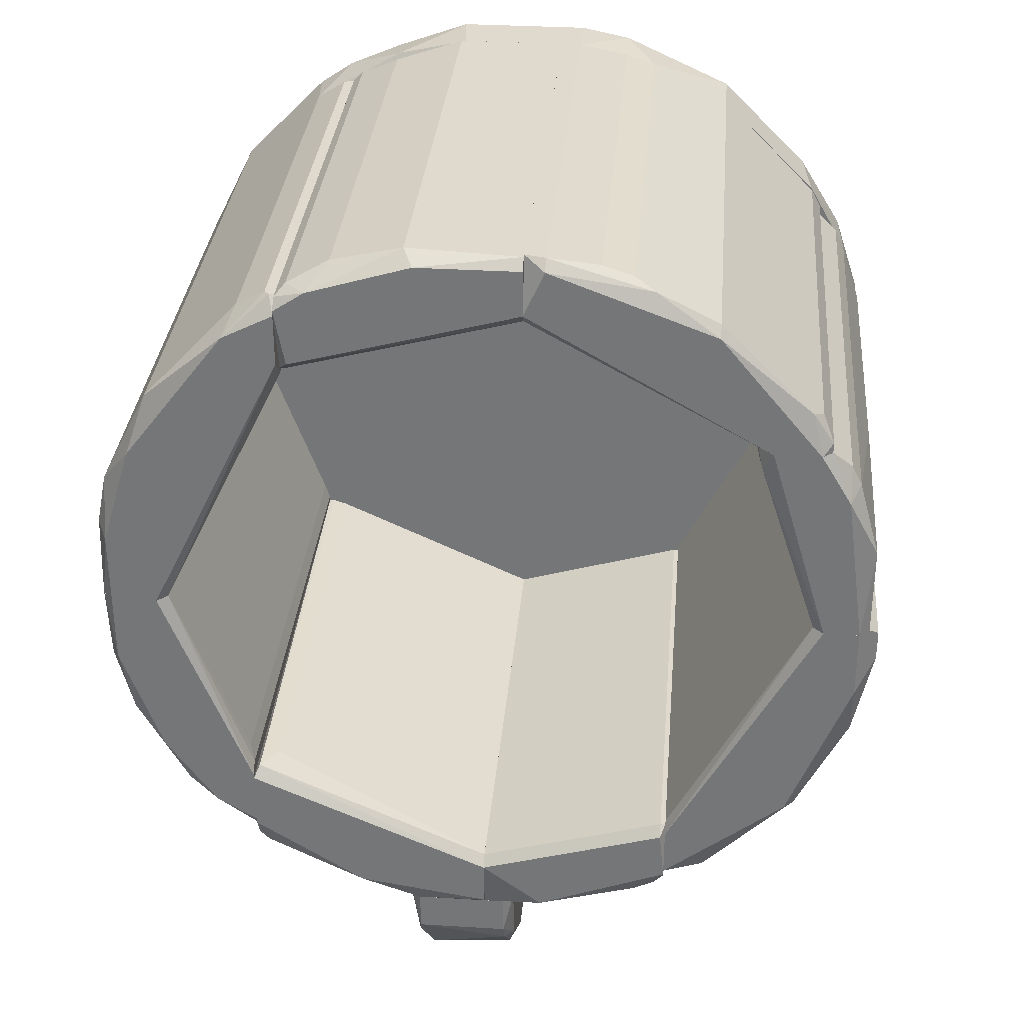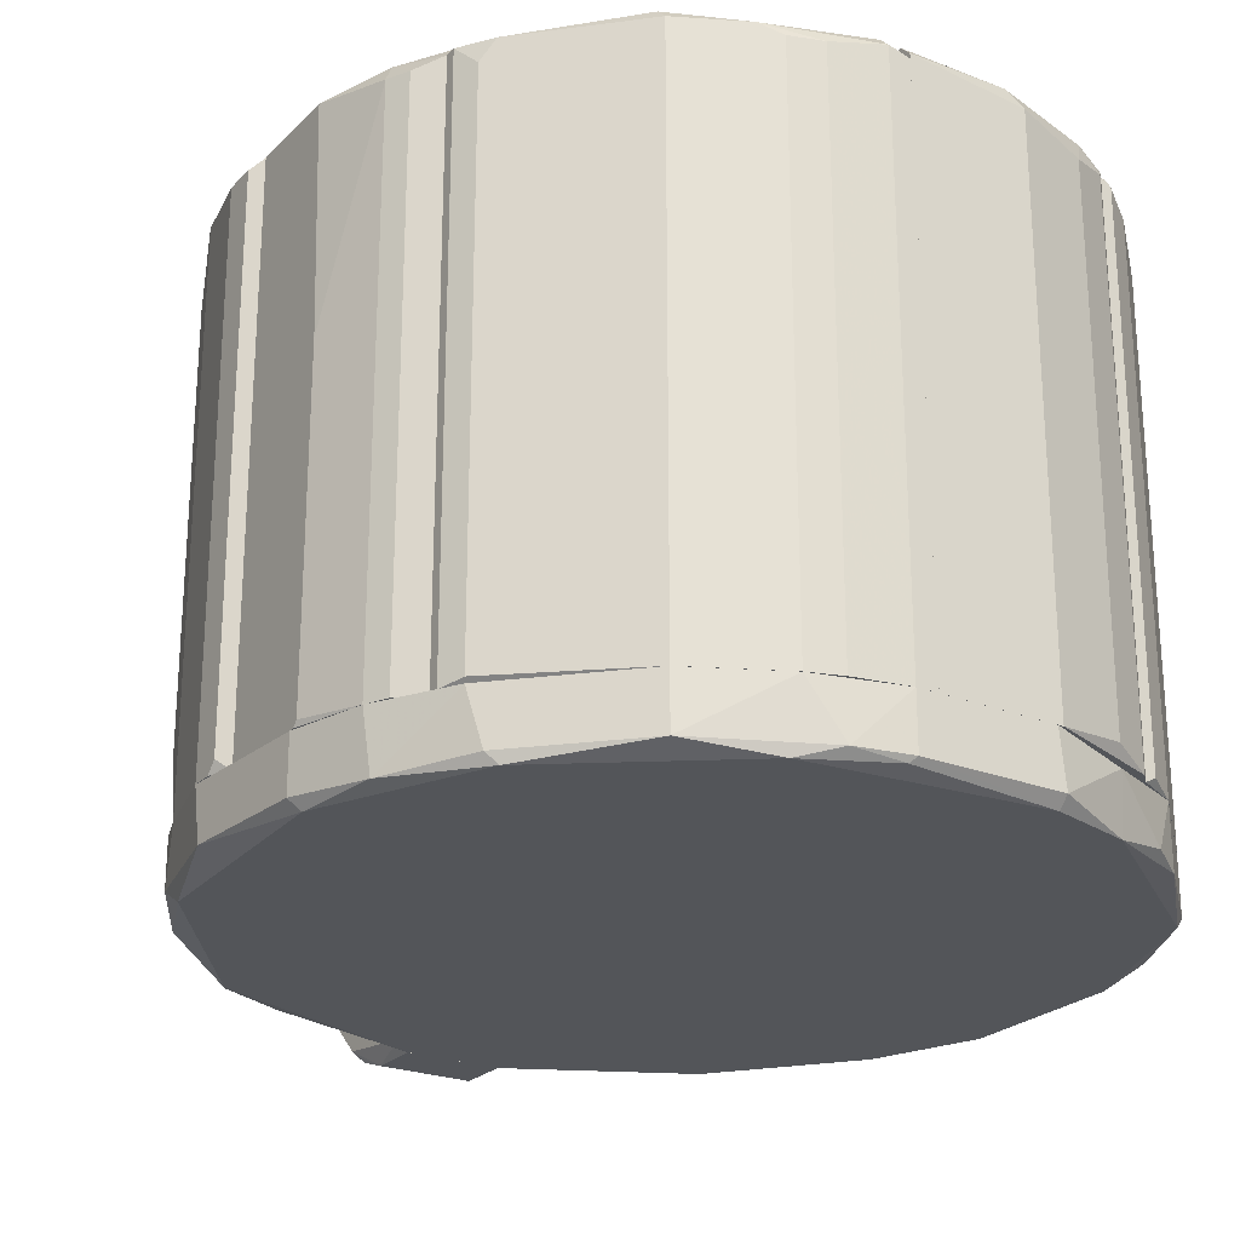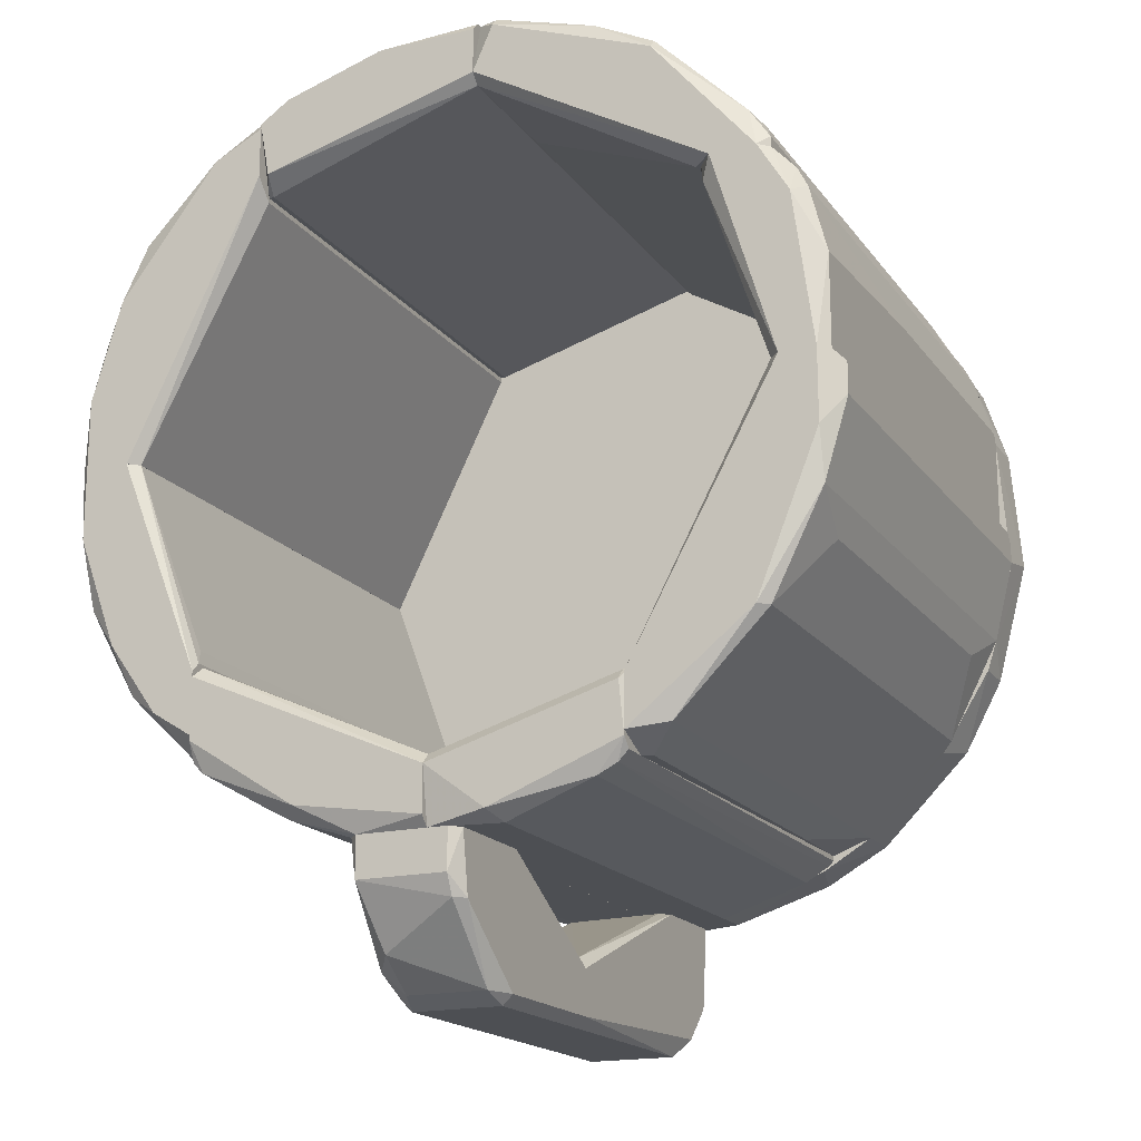
<metadata>
{"format":"obj","ext":"obj","renderer":"f3d","projection":"perspective","resolution":1024,"background":"white","views":[{"elev":32.6,"azim":-175.1,"up":"+Z"},{"elev":-24.2,"azim":-32.8,"up":"+Y"},{"elev":-17.8,"azim":-155.3,"up":"+Z"}]}
</metadata>
<code>
o convex_0
v -0.02233 -0.1489 -0.3754
v 0.06313 -0.1101 -0.2822
v 0.06313 0.05305 -0.3482
v -0.02233 0.05305 -0.3482
v 0.05536 -0.1295 -0.391
v -0.02233 -0.1839 -0.2822
v -0.01456 0.05305 -0.391
v 0.06313 -0.1839 -0.3211
v 0.06313 0.05305 -0.3832
v -0.01456 -0.1023 -0.2822
v 0.05536 -0.1917 -0.2822
v -0.01456 -0.1839 -0.3444
v -0.01456 -0.1295 -0.391
v 0.05536 0.05305 -0.3405
v 0.06313 -0.1451 -0.3754
v 0.05536 0.05305 -0.391
v -0.01456 0.05305 -0.3405
v 0.04759 -0.1839 -0.3444
v -0.02233 0.05305 -0.3832
v -0.01456 -0.1917 -0.3211
v -0.02233 -0.1101 -0.2822
v 0.05536 -0.1451 -0.3832
v 0.05536 -0.09063 -0.2861
v 0.05536 -0.1917 -0.3211
v 0.06313 -0.1839 -0.2822
v -0.01456 -0.1917 -0.2822
v -0.01456 -0.1451 -0.3832
v -0.02233 -0.1761 -0.3482
f 27 12 28
f 4 1 6
f 4 3 7
f 3 2 8
f 7 3 9
f 3 8 9
f 7 5 13
f 2 3 14
f 3 4 14
f 5 9 15
f 9 8 15
f 5 7 16
f 7 9 16
f 9 5 16
f 14 4 17
f 15 8 18
f 1 4 19
f 4 7 19
f 13 1 19
f 7 13 19
f 12 18 20
f 6 2 21
f 4 6 21
f 2 10 21
f 17 4 21
f 10 17 21
f 13 5 22
f 5 15 22
f 18 12 22
f 15 18 22
f 10 2 23
f 2 14 23
f 17 10 23
f 14 17 23
f 8 11 24
f 18 8 24
f 11 20 24
f 20 18 24
f 8 2 25
f 2 11 25
f 11 8 25
f 2 6 26
f 11 2 26
f 6 20 26
f 20 11 26
f 1 13 27
f 22 12 27
f 13 22 27
f 6 1 28
f 20 6 28
f 12 20 28
f 1 27 28
o convex_1
v -0.02233 0.1735 -0.3832
v 0.05536 0.2589 -0.2822
v 0.05536 0.2589 -0.3133
v 0.06313 0.05305 -0.3483
v -0.02233 0.1696 -0.2822
v -0.02233 0.05305 -0.3832
v 0.05536 0.1735 -0.391
v -0.01456 0.2589 -0.3133
v 0.06313 0.1696 -0.2822
v -0.01456 0.05305 -0.3405
v 0.05536 0.05305 -0.391
v -0.02233 0.2511 -0.2822
v 0.06313 0.2045 -0.3677
v -0.01456 0.1967 -0.3832
v -0.01456 0.1735 -0.391
v 0.04759 0.2278 -0.3599
v 0.05536 0.1618 -0.2822
v -0.01456 0.05305 -0.391
v 0.06313 0.2511 -0.2822
v 0.05536 0.05305 -0.3405
v 0.06313 0.05305 -0.3832
v -0.01456 0.2511 -0.3288
v -0.02233 0.05305 -0.3483
v -0.01456 0.1618 -0.2822
v -0.02233 0.2434 -0.3288
v 0.04759 0.1967 -0.3832
v -0.01456 0.2589 -0.2822
v 0.06313 0.1735 -0.3832
f 41 49 56
f 33 29 34
f 30 31 36
f 30 33 37
f 34 32 38
f 32 34 39
f 29 33 40
f 33 30 40
f 37 32 41
f 34 29 43
f 35 39 43
f 29 42 43
f 42 35 43
f 31 41 44
f 37 33 45
f 39 34 46
f 34 43 46
f 43 39 46
f 31 30 47
f 30 37 47
f 41 31 47
f 37 41 47
f 32 37 48
f 38 32 48
f 37 45 48
f 45 38 48
f 32 39 49
f 39 35 49
f 41 32 49
f 36 31 50
f 31 44 50
f 44 42 50
f 33 34 51
f 34 38 51
f 38 33 51
f 33 38 52
f 45 33 52
f 38 45 52
f 29 40 53
f 40 36 53
f 42 29 53
f 36 50 53
f 50 42 53
f 41 35 54
f 35 42 54
f 44 41 54
f 42 44 54
f 30 36 55
f 40 30 55
f 36 40 55
f 35 41 56
f 49 35 56
o convex_2
v -0.04952 -0.1878 0.3121
v -0.05338 -0.1761 -0.2822
v -0.05338 -0.1451 -0.2822
v 0.2961 -0.1839 -0.04915
v 0.1796 -0.1451 0.2616
v -0.2942 -0.1451 0.08295
v -0.2787 -0.1917 -0.08416
v 0.2417 -0.1451 -0.1656
v 0.1796 -0.1917 -0.22
v 0.2417 -0.1917 0.1955
v -0.1078 -0.1451 0.3004
v -0.232 -0.1917 0.2033
v 0.2962 -0.1451 0.07516
v -0.2398 -0.1451 -0.1656
v -0.1816 -0.1917 -0.22
v 0.1097 -0.1451 -0.2666
v 0.05536 -0.1917 0.3082
v 0.0553 -0.1917 -0.2822
v 0.05137 -0.1451 0.316
v -0.302 -0.1839 -0.01027
v -0.2475 -0.1451 0.1916
v 0.2884 -0.1917 0.07516
v -0.2864 -0.1451 -0.08024
v -0.1699 -0.1839 0.2693
v -0.2747 -0.1878 0.1412
v 0.1563 -0.1839 0.2771
v 0.2961 -0.1451 -0.04915
v -0.1389 -0.1451 -0.2511
v 0.2495 -0.1451 0.1916
v 0.2573 -0.1917 -0.1268
v 0.2884 -0.1839 0.114
v -0.2476 -0.1839 -0.1578
v -0.1116 -0.1917 0.2926
v 0.1796 -0.1839 -0.2277
v -0.1272 -0.1878 -0.255
v -0.1699 -0.1451 0.2693
v -0.2864 -0.1917 0.08682
v 0.06309 -0.1451 -0.2822
v -0.302 -0.1451 -0.01811
v 0.2573 -0.1761 -0.1423
v 0.1796 -0.1451 -0.2277
v -0.0456 -0.1451 0.316
v 0.05536 -0.1839 0.316
v 0.1097 -0.1528 0.3004
v -0.1777 -0.1451 -0.2277
v 0.1835 -0.1878 0.2576
v 0.1097 -0.1839 -0.2666
v -0.01456 -0.1917 -0.2822
v 0.2962 -0.1839 0.07516
v -0.2787 -0.18 -0.1035
v -0.2942 -0.1839 0.08295
v -0.2786 -0.1451 0.1373
v 0.2417 -0.1839 -0.1656
v -0.08442 -0.1839 0.3082
v 0.2806 -0.1451 -0.09581
v 0.2884 -0.1451 0.114
v 0.2884 -0.1917 -0.04915
v 0.2495 -0.1839 0.1916
v 0.1136 -0.1917 0.2926
v -0.1777 -0.1839 -0.2277
v 0.2806 -0.1839 -0.09581
v -0.2398 -0.1839 0.1994
v -0.2787 -0.1451 -0.1035
v -0.0456 -0.1839 0.316
f 98 110 120
f 61 59 62
f 59 61 64
f 63 65 66
f 61 62 67
f 63 66 68
f 64 61 69
f 62 59 70
f 65 63 71
f 59 64 72
f 68 66 73
f 58 59 74
f 65 71 74
f 61 67 75
f 67 62 77
f 66 65 78
f 62 70 79
f 69 60 83
f 64 69 83
f 59 58 84
f 70 59 84
f 69 61 85
f 78 65 86
f 66 78 87
f 71 63 88
f 73 57 89
f 68 73 89
f 80 68 89
f 84 58 91
f 67 77 92
f 80 67 92
f 63 68 93
f 76 63 93
f 68 81 93
f 59 72 94
f 74 59 94
f 76 62 95
f 62 79 95
f 79 76 95
f 72 64 97
f 64 90 97
f 90 72 97
f 75 67 98
f 75 98 99
f 61 75 100
f 82 61 100
f 75 99 100
f 70 84 101
f 88 70 101
f 61 82 102
f 65 74 103
f 72 90 103
f 90 65 103
f 94 72 103
f 74 94 103
f 58 74 104
f 74 71 104
f 91 58 104
f 71 91 104
f 60 69 105
f 69 87 105
f 87 78 105
f 63 76 106
f 76 79 106
f 88 63 106
f 62 76 107
f 76 93 107
f 93 81 107
f 77 62 108
f 81 77 108
f 62 107 108
f 107 81 108
f 86 65 109
f 90 64 109
f 65 90 109
f 64 96 109
f 67 80 110
f 89 57 110
f 80 89 110
f 98 67 110
f 83 60 111
f 64 83 111
f 96 64 111
f 69 85 112
f 87 69 112
f 85 87 112
f 78 86 113
f 60 105 113
f 105 78 113
f 85 61 114
f 66 87 114
f 87 85 114
f 102 66 114
f 61 102 114
f 73 66 115
f 99 73 115
f 82 100 115
f 100 99 115
f 66 102 115
f 102 82 115
f 71 88 116
f 91 71 116
f 84 91 116
f 101 84 116
f 88 101 116
f 86 109 117
f 109 96 117
f 111 60 117
f 96 111 117
f 60 113 117
f 113 86 117
f 68 80 118
f 81 68 118
f 77 81 118
f 92 77 118
f 80 92 118
f 79 70 119
f 70 88 119
f 106 79 119
f 88 106 119
f 57 73 120
f 99 98 120
f 73 99 120
f 110 57 120
o convex_3
v 0.2884 0.1657 0.114
v 0.1525 0.255 0.2772
v 0.1486 0.255 0.2772
v 0.1486 -0.145 0.2772
v 0.2457 0.2589 0.013
v 0.2962 -0.145 0.013
v 0.1486 -0.145 0.2111
v 0.2496 -0.145 0.1917
v 0.2457 -0.145 0.013
v 0.2496 0.2589 0.1917
v 0.2962 0.2589 0.013
v 0.1486 0.2511 0.2111
v 0.2962 -0.145 0.07516
v 0.1797 -0.145 0.2616
v 0.2962 0.2511 0.07516
v 0.1486 0.2667 0.2267
v 0.1797 0.2433 0.2616
v 0.2884 -0.145 0.114
v 0.2884 0.2667 0.06738
v 0.1874 0.2667 0.246
v 0.2535 0.2667 0.013
v 0.2884 0.2511 0.114
v 0.1564 -0.1411 0.2772
v 0.2651 0.2667 0.1451
v 0.1564 0.2511 0.2772
v 0.1486 0.2667 0.2655
v 0.2884 0.2667 0.013
f 141 139 147
f 122 123 124
f 124 123 127
f 126 124 127
f 124 126 128
f 125 126 129
f 127 125 129
f 126 127 129
f 128 121 130
f 126 125 131
f 125 127 132
f 127 123 132
f 128 126 133
f 126 131 133
f 124 128 134
f 128 130 134
f 121 133 135
f 133 131 135
f 132 123 136
f 125 132 136
f 134 130 137
f 121 128 138
f 133 121 138
f 128 133 138
f 135 131 139
f 139 136 140
f 137 130 140
f 131 125 141
f 125 136 141
f 136 139 141
f 130 121 142
f 121 135 142
f 135 139 142
f 122 124 143
f 124 134 143
f 134 137 143
f 139 140 144
f 140 130 144
f 130 142 144
f 142 139 144
f 140 122 145
f 137 140 145
f 122 143 145
f 143 137 145
f 123 122 146
f 136 123 146
f 140 136 146
f 122 140 146
f 139 131 147
f 131 141 147
o convex_4
v -0.1078 0.2511 0.3005
v -0.2554 -0.145 0.1684
v -0.1971 -0.145 0.1684
v -0.0301 -0.145 0.316
v -0.0301 0.2589 0.2655
v -0.2476 0.2667 0.1684
v -0.1699 -0.145 0.2694
v -0.0301 -0.145 0.2655
v -0.2399 0.2589 0.1995
v -0.1971 0.2511 0.1684
v -0.0301 0.255 0.316
v -0.1699 0.2589 0.2694
v -0.08451 -0.145 0.3082
v -0.2476 -0.1411 0.1917
v -0.03789 0.1734 0.2577
v -0.04565 0.2667 0.3082
v -0.2554 0.2589 0.1762
v -0.03789 -0.1372 0.2577
v -0.04565 0.2589 0.316
v -0.1078 -0.145 0.3005
v -0.0301 0.2667 0.2733
v -0.1699 0.2667 0.2616
v -0.2127 0.2667 0.1684
v -0.04565 -0.145 0.316
v -0.08451 0.2511 0.3082
v -0.2554 -0.145 0.1762
v -0.2554 0.2589 0.1684
v -0.2476 0.2433 0.1917
v -0.1233 0.2589 0.2927
f 172 166 176
f 149 150 151
f 150 149 153
f 149 151 154
f 151 150 155
f 152 151 155
f 150 153 157
f 151 152 158
f 154 151 160
f 154 159 161
f 152 155 162
f 150 157 162
f 157 152 162
f 156 153 164
f 155 150 165
f 150 162 165
f 162 155 165
f 151 158 166
f 158 163 166
f 160 148 167
f 154 160 167
f 158 152 168
f 153 163 168
f 163 158 168
f 153 156 169
f 156 159 169
f 163 153 169
f 152 157 170
f 157 153 170
f 168 152 170
f 153 168 170
f 160 151 171
f 151 166 171
f 166 160 171
f 148 160 172
f 160 166 172
f 149 154 173
f 154 161 173
f 164 149 173
f 161 164 173
f 153 149 174
f 149 164 174
f 164 153 174
f 159 156 175
f 161 159 175
f 156 164 175
f 164 161 175
f 159 154 176
f 166 163 176
f 167 148 176
f 154 167 176
f 169 159 176
f 163 169 176
f 148 172 176
o convex_5
v 0.1253 0.2667 0.2849
v -0.03009 -0.145 0.2655
v 0.1447 -0.145 0.215
v 0.05536 -0.145 0.316
v -0.03009 0.2589 0.2655
v -0.03009 0.2589 0.316
v 0.1486 0.2511 0.215
v 0.1486 -0.145 0.2771
v -0.03009 -0.145 0.316
v 0.05536 0.2511 0.316
v 0.1408 0.2511 0.2849
v 0.1097 -0.1372 0.3005
v 0.1486 0.2667 0.2694
v 0.1097 0.2433 0.3005
v -0.03009 0.2667 0.2733
v 0.1408 0.2667 0.2267
v 0.1486 -0.145 0.215
v 0.1447 0.2511 0.215
v 0.0476 0.2667 0.3082
v 0.1408 -0.145 0.2849
v 0.1486 0.2589 0.2771
v -0.03009 0.2667 0.3082
f 195 191 198
f 178 179 180
f 179 178 181
f 181 178 182
f 180 179 184
f 178 180 185
f 182 178 185
f 180 182 185
f 182 180 186
f 186 180 188
f 184 183 189
f 177 186 190
f 187 177 190
f 186 188 190
f 188 187 190
f 181 182 191
f 177 189 191
f 191 189 192
f 189 183 192
f 181 191 192
f 179 183 193
f 184 179 193
f 183 184 193
f 179 181 194
f 183 179 194
f 181 192 194
f 192 183 194
f 182 186 195
f 186 177 195
f 177 191 195
f 180 184 196
f 184 187 196
f 187 188 196
f 188 180 196
f 177 187 197
f 187 184 197
f 189 177 197
f 184 189 197
f 191 182 198
f 182 195 198
o convex_6
v -0.2399 -0.145 -0.1657
v -0.2593 0.2667 0.013
v -0.1466 0.2667 -0.1929
v -0.2515 -0.145 0.013
v -0.2865 0.2589 -0.08023
v -0.1466 -0.145 -0.1851
v -0.302 -0.145 -0.002556
v -0.1544 0.2356 -0.2434
v -0.1466 -0.145 -0.2395
v -0.2476 0.2589 -0.1579
v -0.302 0.2511 0.005224
v -0.2787 -0.0984 -0.1035
v -0.2515 0.2589 0.013
v -0.1777 -0.145 -0.2278
v -0.2942 -0.145 0.013
v -0.1777 0.2589 -0.2278
v -0.1466 0.2589 -0.1851
v -0.302 -0.145 -0.01809
v -0.1466 0.2667 -0.2317
v -0.2865 0.2667 0.013
v -0.302 0.2511 -0.01809
v -0.2399 0.2667 -0.1579
v -0.2865 -0.145 -0.08023
v -0.2787 0.2123 -0.1035
v -0.2476 -0.1411 -0.1579
v -0.1544 -0.05955 -0.2434
v -0.1466 0.2395 -0.2434
v -0.2865 0.2667 -0.0414
v -0.2942 0.2589 0.013
v -0.302 -0.1372 0.005224
f 213 209 228
f 202 199 204
f 199 202 205
f 204 199 207
f 201 204 207
f 201 200 211
f 200 202 211
f 202 204 211
f 207 199 212
f 202 200 213
f 205 202 213
f 206 212 214
f 212 208 214
f 204 201 215
f 201 211 215
f 211 204 215
f 199 205 216
f 205 209 216
f 200 201 217
f 201 207 217
f 206 214 217
f 213 200 218
f 200 217 218
f 203 216 219
f 216 209 219
f 209 218 219
f 208 203 220
f 214 208 220
f 217 214 220
f 218 217 220
f 203 210 221
f 199 216 221
f 216 203 221
f 203 208 222
f 210 203 222
f 208 210 222
f 210 208 223
f 212 199 223
f 208 212 223
f 199 221 223
f 221 210 223
f 207 212 224
f 212 206 224
f 217 207 225
f 206 217 225
f 224 206 225
f 207 224 225
f 203 219 226
f 219 218 226
f 220 203 226
f 218 220 226
f 209 213 227
f 218 209 227
f 213 218 227
f 209 205 228
f 205 213 228
o convex_7
v -0.04953 0.1579 -0.2822
v -0.1466 -0.145 -0.2434
v -0.1427 -0.145 -0.2473
v 0.000971 -0.145 -0.2317
v -0.1466 0.2589 -0.189
v 0.000971 0.2589 -0.2317
v -0.1427 -0.145 -0.189
v 0.000971 -0.145 -0.2822
v -0.1389 0.2589 -0.2511
v 0.000971 0.2589 -0.2822
v -0.05341 -0.145 -0.2822
v -0.1466 0.2667 -0.2356
v -0.05341 0.2511 -0.2822
v -0.1233 -0.145 -0.2589
v 0.000971 0.2667 -0.2395
v -0.1466 -0.145 -0.189
v -0.1233 0.2589 -0.2589
v -0.04564 0.2667 -0.2744
v -0.1427 0.2589 -0.189
v -0.1427 0.2667 -0.1968
v -0.1466 0.2589 -0.2434
f 240 237 249
f 230 231 232
f 230 232 235
f 232 234 235
f 232 231 236
f 234 232 236
f 236 229 238
f 234 236 238
f 229 236 239
f 236 231 239
f 230 233 240
f 238 229 241
f 229 239 241
f 231 237 242
f 239 231 242
f 234 238 243
f 233 230 244
f 235 233 244
f 230 235 244
f 237 240 245
f 241 239 245
f 239 242 245
f 242 237 245
f 238 241 246
f 243 238 246
f 240 243 246
f 245 240 246
f 241 245 246
f 233 235 247
f 235 234 247
f 234 243 247
f 247 243 248
f 240 233 248
f 243 240 248
f 233 247 248
f 231 230 249
f 237 231 249
f 230 240 249
o convex_8
v 0.1874 0.2667 -0.2045
v 0.000977 -0.145 -0.2822
v 0.06314 -0.145 -0.2822
v 0.1835 -0.145 -0.1501
v 0.000977 0.2589 -0.2317
v 0.05537 0.2589 -0.2822
v 0.1797 -0.145 -0.2278
v 0.1835 0.2589 -0.1501
v 0.000977 -0.145 -0.2317
v 0.1253 0.2511 -0.2589
v 0.000977 0.2589 -0.2822
v 0.1797 0.2589 -0.2278
v 0.1097 -0.145 -0.2667
v 0.1874 -0.145 -0.2201
v 0.1874 0.2667 -0.1579
v 0.1719 0.2356 -0.154
v 0.000977 0.2667 -0.2744
v 0.1874 -0.145 -0.1501
v 0.1097 0.2511 -0.2667
v 0.1719 -0.145 -0.154
v 0.1408 -0.09062 -0.2511
v 0.102 0.2667 -0.2589
v 0.000977 0.2667 -0.2395
v 0.1874 0.2589 -0.2201
v 0.06314 0.2511 -0.2822
v 0.1408 0.189 -0.2511
f 270 268 275
f 251 252 253
f 252 251 255
f 253 252 256
f 251 253 258
f 254 251 258
f 251 254 260
f 255 251 260
f 256 252 262
f 253 256 263
f 256 261 263
f 263 250 264
f 253 257 265
f 257 254 265
f 254 258 265
f 260 254 266
f 255 260 266
f 264 250 266
f 257 253 267
f 253 263 267
f 264 257 267
f 263 264 267
f 261 259 268
f 262 252 268
f 258 253 269
f 253 265 269
f 265 258 269
f 261 256 270
f 256 262 270
f 262 268 270
f 250 261 271
f 266 250 271
f 255 266 271
f 268 255 271
f 261 268 271
f 254 257 272
f 257 264 272
f 266 254 272
f 264 266 272
f 261 250 273
f 250 263 273
f 263 261 273
f 252 255 274
f 268 252 274
f 255 268 274
f 259 261 275
f 268 259 275
f 261 270 275
o convex_9
v 0.1952 -0.145 -0.2123
v 0.2884 0.2667 0.013
v 0.2884 0.2667 -0.0414
v 0.2962 -0.145 0.013
v 0.1913 0.2511 -0.1346
v 0.2457 -0.145 0.01298
v 0.2574 0.2356 -0.1424
v 0.2807 -0.145 -0.09576
v 0.2457 0.2589 0.01298
v 0.1874 0.2511 -0.2162
v 0.1874 -0.145 -0.1463
v 0.2962 0.2511 -0.04916
v 0.2418 -0.145 -0.1657
v 0.1874 0.2667 -0.154
v 0.2418 0.2589 -0.1657
v 0.2962 -0.145 -0.04916
v 0.1874 -0.1372 -0.2162
v 0.2962 0.2589 0.013
v 0.2807 0.2589 -0.09576
v 0.1913 0.2511 -0.2162
v 0.2185 0.2667 -0.1812
v 0.2574 -0.1372 -0.1424
v 0.2535 0.2667 0.01298
v 0.1874 0.2667 -0.2006
v 0.1913 -0.145 -0.1346
v 0.2574 0.2667 -0.1268
v 0.1874 0.2589 -0.1463
f 289 286 302
f 279 277 281
f 276 279 281
f 279 276 283
f 281 277 284
f 280 281 284
f 276 281 286
f 283 276 288
f 277 278 289
f 285 286 289
f 282 288 290
f 279 283 291
f 287 279 291
f 283 287 291
f 276 286 292
f 286 285 292
f 278 277 293
f 277 279 293
f 287 278 293
f 279 287 293
f 283 282 294
f 278 287 294
f 287 283 294
f 282 290 294
f 288 276 295
f 290 288 295
f 276 292 295
f 292 285 295
f 289 278 296
f 290 295 296
f 282 283 297
f 283 288 297
f 288 282 297
f 284 277 298
f 277 289 298
f 289 284 298
f 285 289 299
f 295 285 299
f 289 296 299
f 296 295 299
f 281 280 300
f 280 286 300
f 286 281 300
f 278 294 301
f 294 290 301
f 296 278 301
f 290 296 301
f 280 284 302
f 286 280 302
f 284 289 302
o convex_10
v -0.2943 -0.145 0.0868
v -0.2127 0.2667 0.1684
v -0.2476 0.2667 0.1684
v -0.2865 0.2667 0.013
v -0.2515 -0.145 0.013
v -0.201 -0.145 0.1684
v -0.2515 0.2589 0.013
v -0.2554 -0.145 0.1684
v -0.2787 0.2511 0.1373
v -0.2943 -0.145 0.013
v -0.2943 0.2589 0.08294
v -0.201 0.2511 0.1645
v -0.2787 -0.145 0.1373
v -0.2943 0.2589 0.013
v -0.2709 0.2511 0.1528
v -0.201 -0.145 0.1645
v -0.2943 0.09576 0.09069
v -0.2554 0.2589 0.1684
v -0.2709 -0.145 0.1528
v -0.2593 0.2667 0.013
v -0.2709 0.2667 0.1295
v -0.2049 0.2589 0.1528
v -0.201 0.2511 0.1684
v -0.2943 -0.1411 0.09069
f 315 319 326
f 305 304 306
f 304 305 308
f 303 307 308
f 307 306 309
f 303 308 310
f 308 305 310
f 307 303 312
f 306 307 312
f 312 303 313
f 307 309 314
f 303 310 315
f 306 312 316
f 313 306 316
f 312 313 316
f 308 307 318
f 314 308 318
f 307 314 318
f 311 313 319
f 313 303 319
f 315 311 319
f 310 305 320
f 320 317 321
f 315 310 321
f 311 315 321
f 317 311 321
f 310 320 321
f 306 304 322
f 309 306 322
f 305 306 323
f 306 313 323
f 313 311 323
f 311 317 323
f 320 305 323
f 317 320 323
f 314 309 324
f 322 304 324
f 309 322 324
f 304 308 325
f 308 314 325
f 324 304 325
f 314 324 325
f 303 315 326
f 319 303 326

</code>
